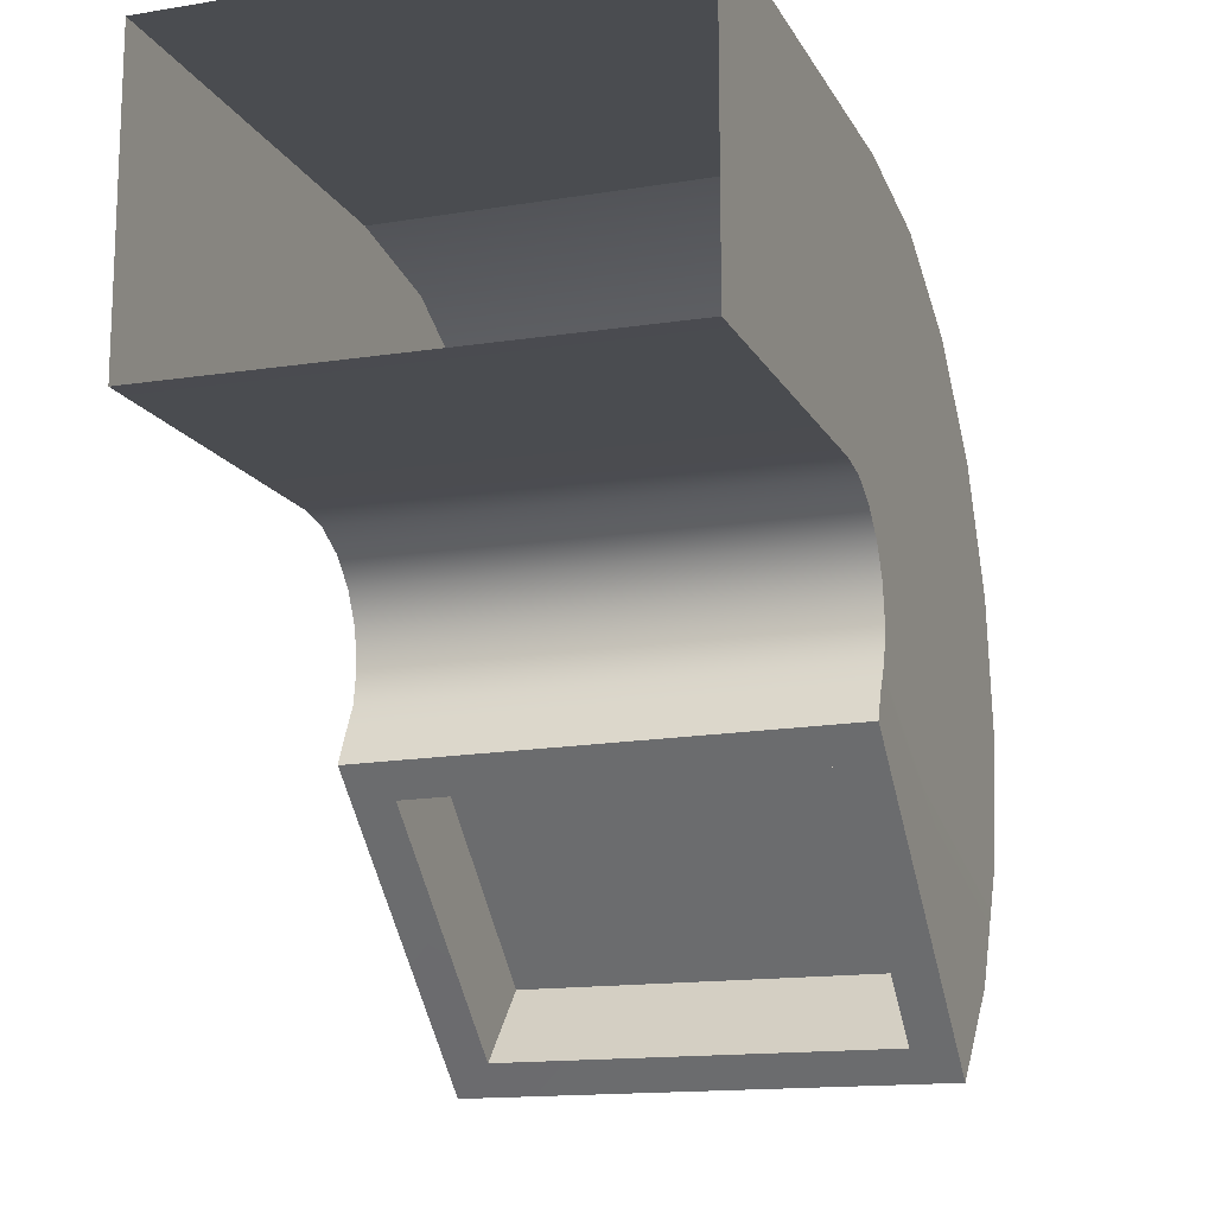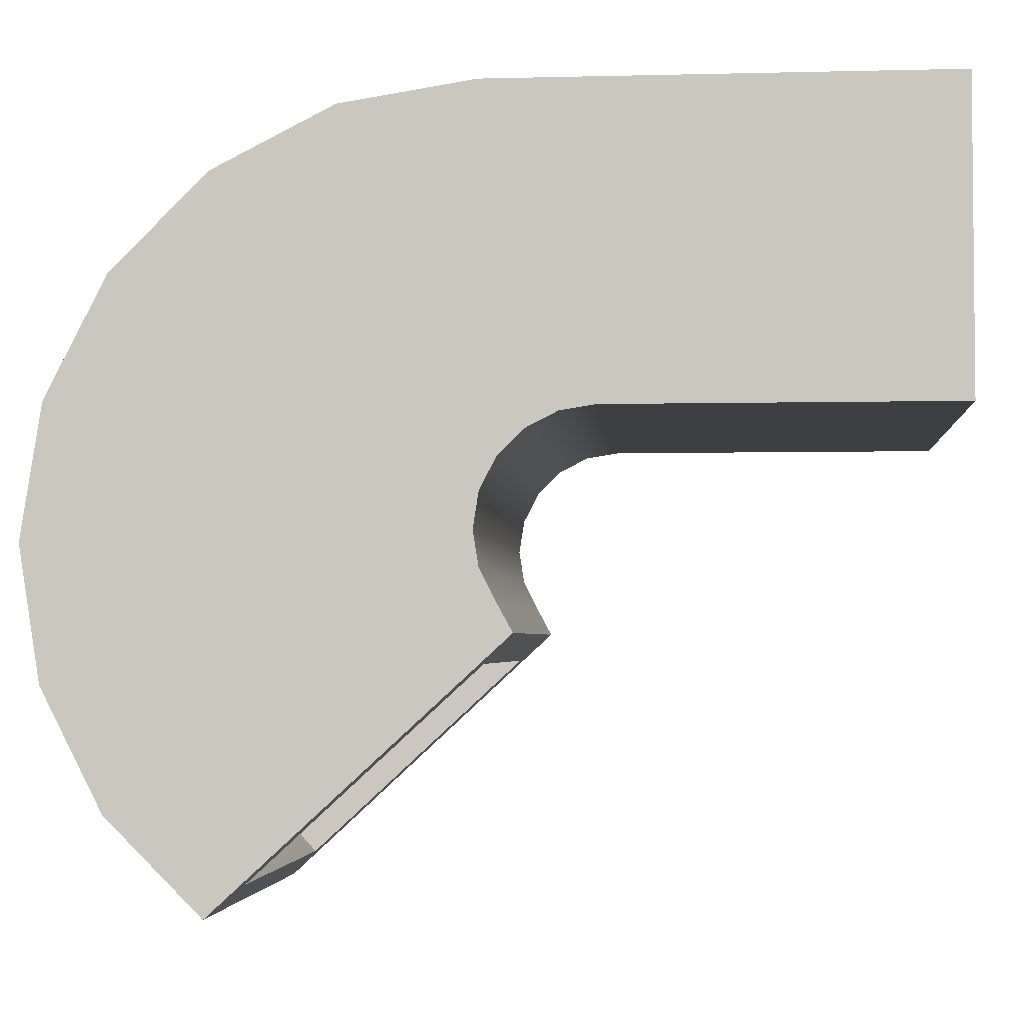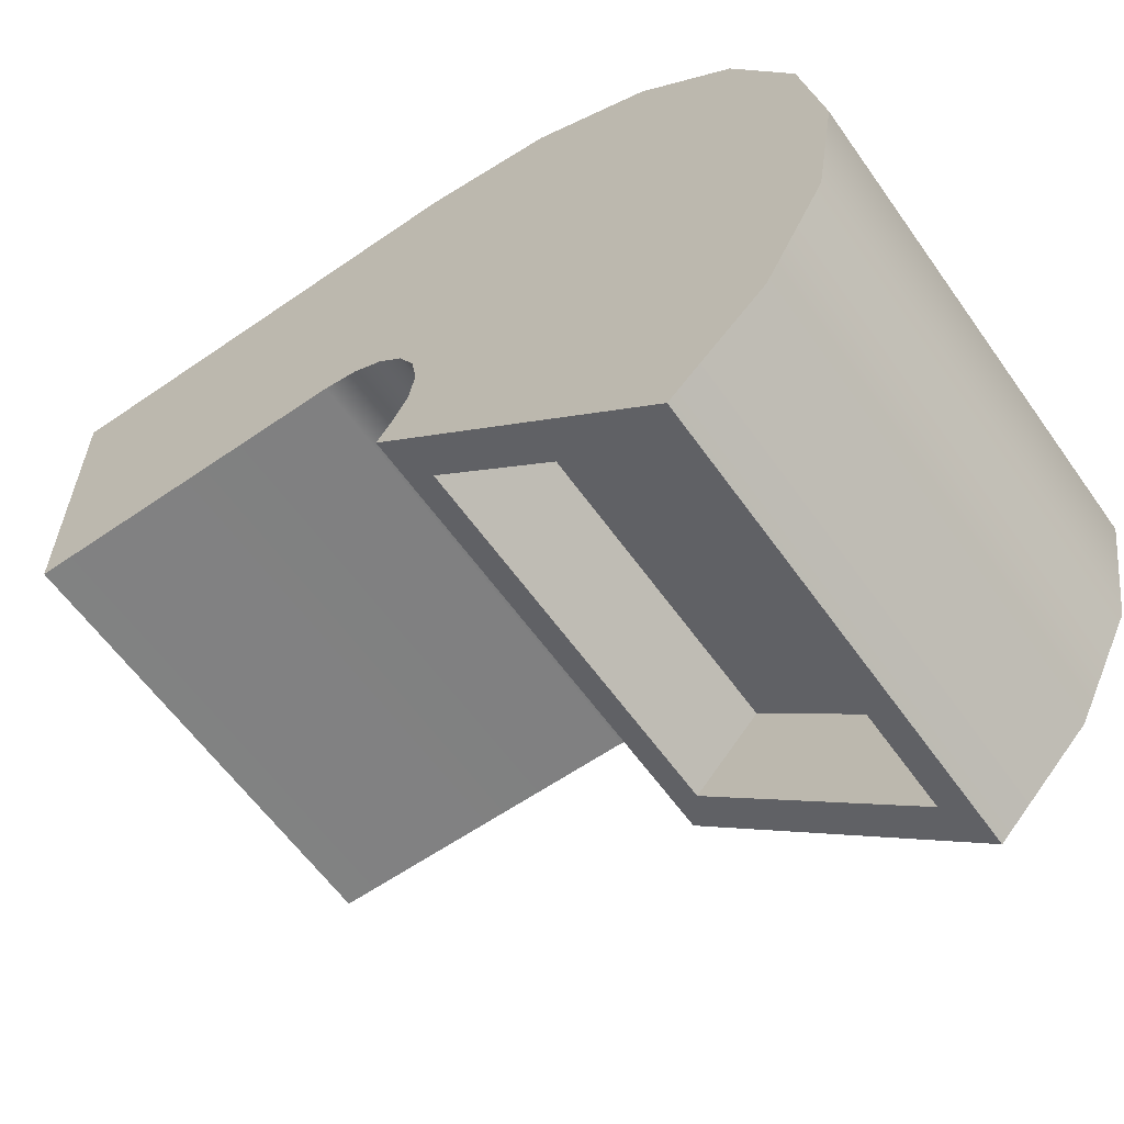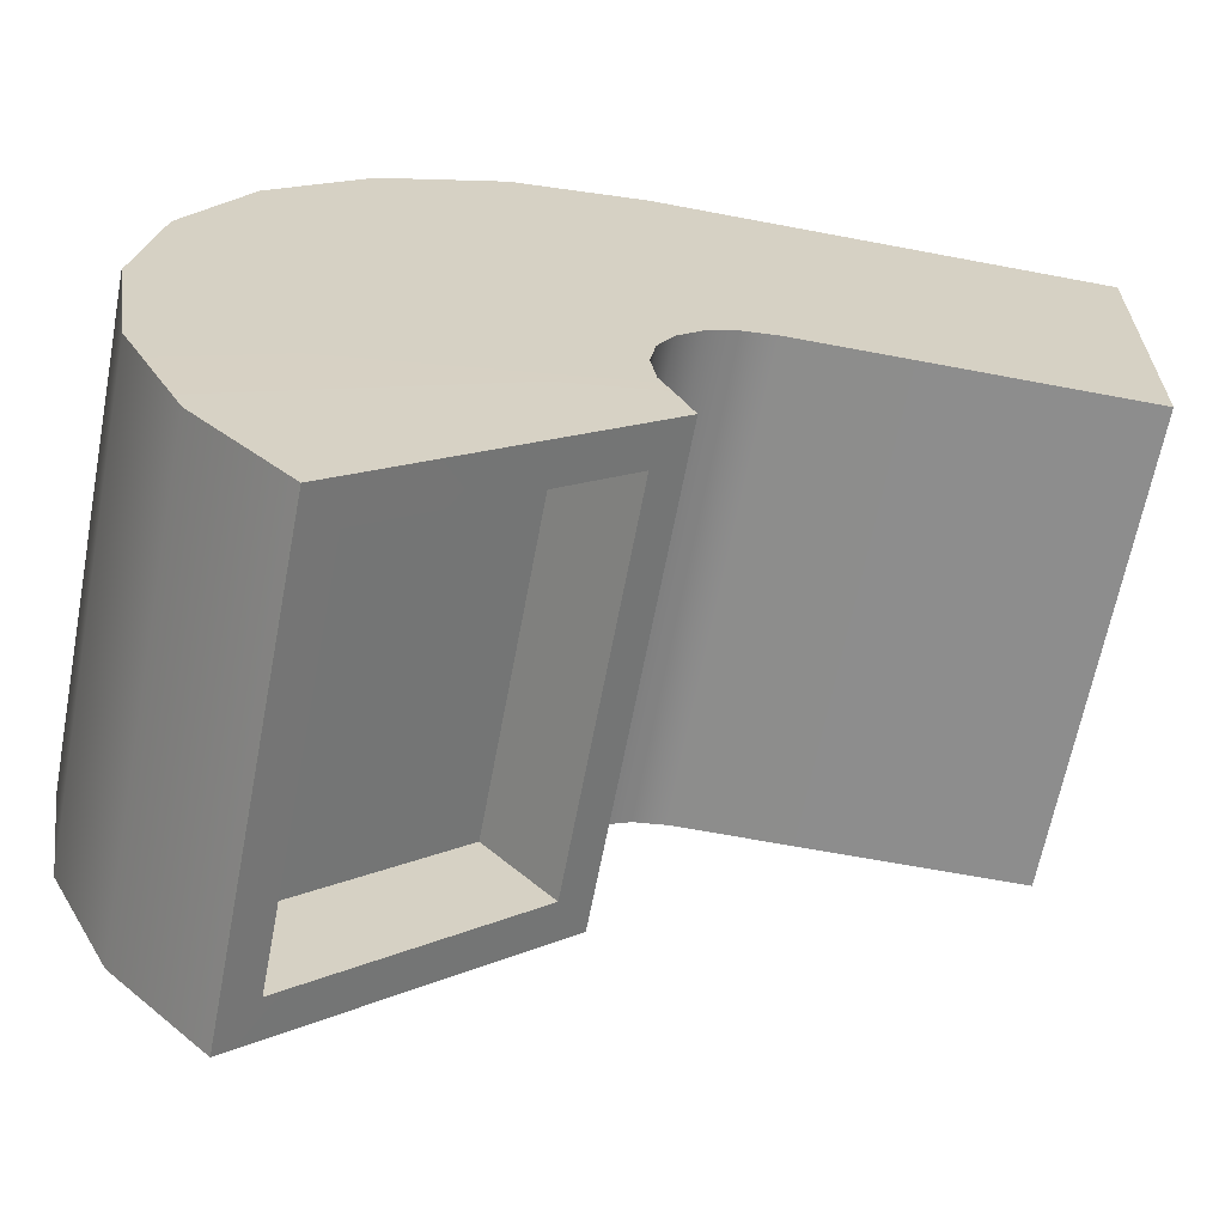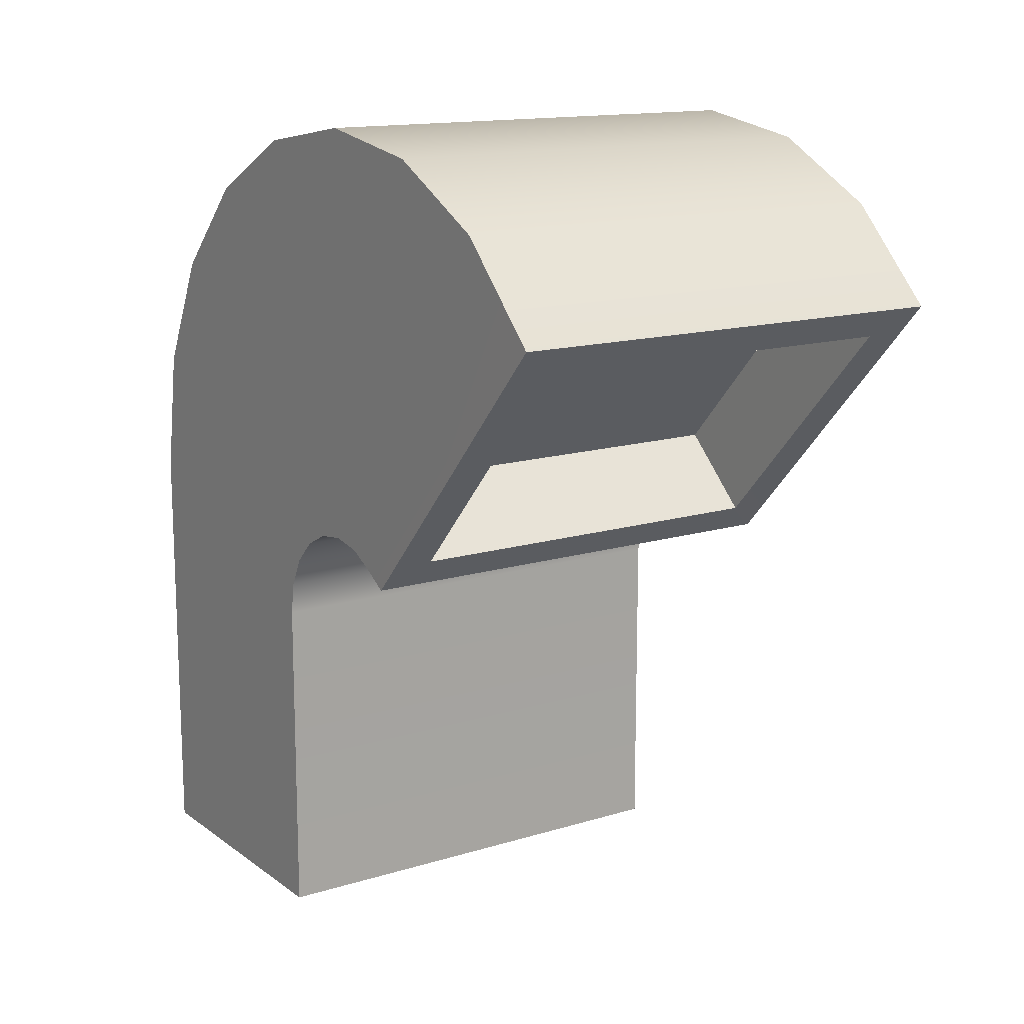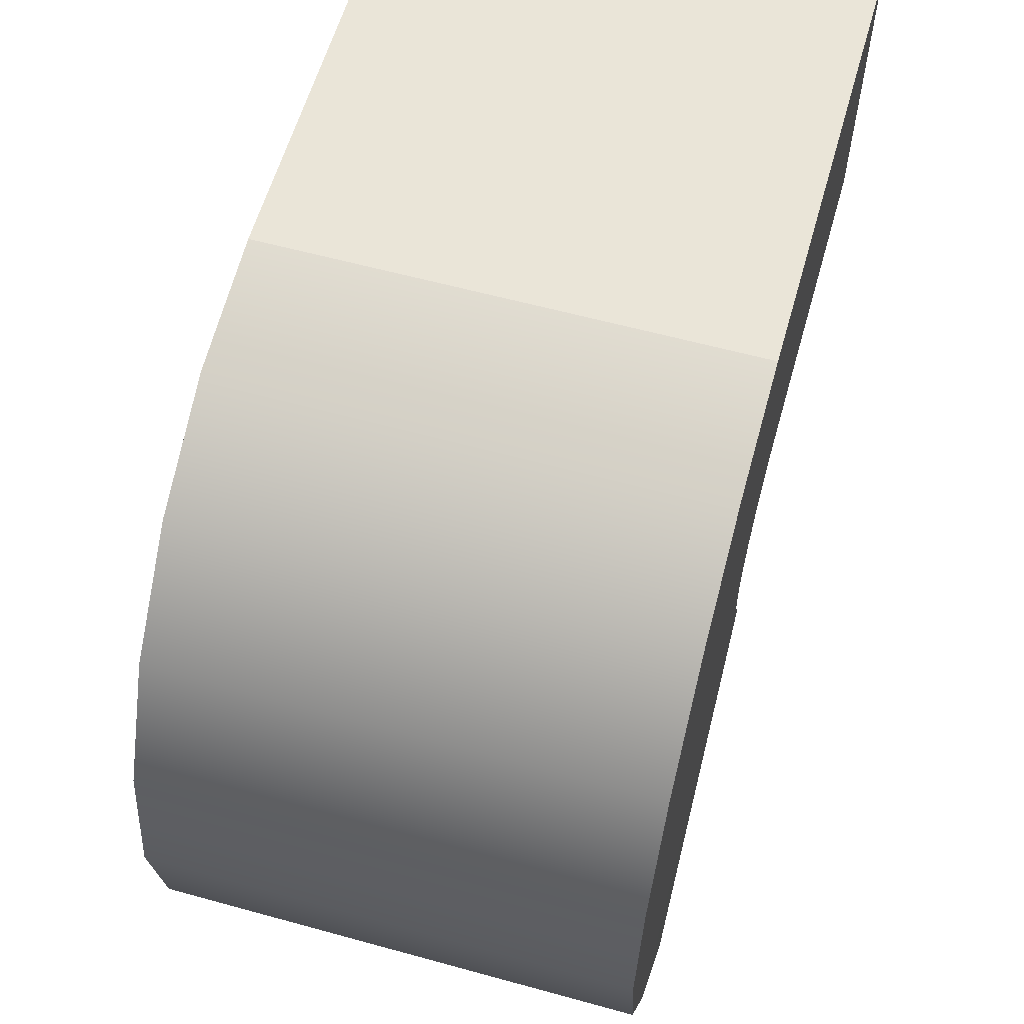
<metadata>
{"format":"obj","ext":"obj","renderer":"f3d","projection":"perspective","resolution":1024,"background":"white","views":[{"elev":-14.7,"azim":19.5,"up":"+Z"},{"elev":-3.5,"azim":-85.2,"up":"+Z"},{"elev":-61.0,"azim":125.2,"up":"+Z"},{"elev":-64.1,"azim":-100.9,"up":"+Z"},{"elev":14.3,"azim":146.6,"up":"+Y"},{"elev":59.6,"azim":-164.2,"up":"+Z"}]}
</metadata>
<code>
g default
v -1.373 2.571 0.7302
v -1.373 3.324 0.6109
v -1.373 4.003 0.2648
v -1.373 4.542 -0.2742
v -1.373 4.889 -0.9534
v -1.373 5.008 -1.706
v -1.373 4.889 -2.459
v -1.373 4.542 -3.139
v -1.373 4.003 -3.678
v 1.366 2.571 0.7302
v 1.366 3.324 0.6109
v 1.366 4.003 0.2648
v 1.366 4.542 -0.2742
v 1.366 4.889 -0.9534
v 1.366 5.008 -1.706
v 1.366 4.889 -2.459
v 1.366 4.542 -3.139
v 1.366 4.003 -3.678
v -1.373 1.946 -0.9978
v 1.366 1.946 -1.021
v -1.373 2.146 -1.03
v 1.366 2.139 -1.052
v -1.373 2.327 -1.122
v 1.366 2.313 -1.141
v -1.373 2.471 -1.265
v 1.366 2.452 -1.279
v -1.373 2.563 -1.446
v 1.366 2.541 -1.453
v -1.373 2.595 -1.647
v 1.366 2.571 -1.647
v -1.373 2.563 -1.847
v 1.366 2.541 -1.84
v -1.373 2.471 -2.028
v 1.366 2.452 -2.014
v -1.366 2.384 -2.186
v 1.373 2.37 -2.167
v -1.373 3e-06 0.7302
v 1.366 2e-06 0.7302
v -1.373 3e-06 -0.9978
v 1.366 2e-06 -1.021
v 1.132 2.548 -2.331
v 1.127 3.827 -3.515
v -1.127 2.559 -2.347
v -1.132 3.828 -3.515
v 1.132 2.945 -1.901
v 1.126 4.224 -3.085
v -1.127 2.956 -1.917
v -1.133 4.225 -3.084
g Pipe03_low
f 2 1 10 11
f 3 2 11 12
f 4 3 12 13
f 5 4 13 14
f 6 5 14 15
f 7 6 15 16
f 8 7 16 17
f 9 8 17 18
f 20 19 21 22
f 22 21 23 24
f 24 23 25 26
f 26 25 27 28
f 28 27 29 30
f 30 29 31 32
f 32 31 33 34
f 21 19 1 2
f 23 21 2 3
f 25 23 3 4
f 27 25 4 5
f 29 27 5 6
f 31 29 6 7
f 33 31 7 8
f 35 33 8 9
f 11 10 20 22
f 12 11 22 24
f 13 12 24 26
f 14 13 26 28
f 15 14 28 30
f 16 15 30 32
f 17 16 32 34
f 18 17 34 36
f 10 1 37 38
f 19 20 40 39
f 1 19 39 37
f 20 10 38 40
f 33 35 36 34
f 46 45 47 48
f 18 36 41 42
f 36 35 43 41
f 35 9 44 43
f 9 18 42 44
f 42 41 45 46
f 41 43 47 45
f 43 44 48 47
f 44 42 46 48

</code>
